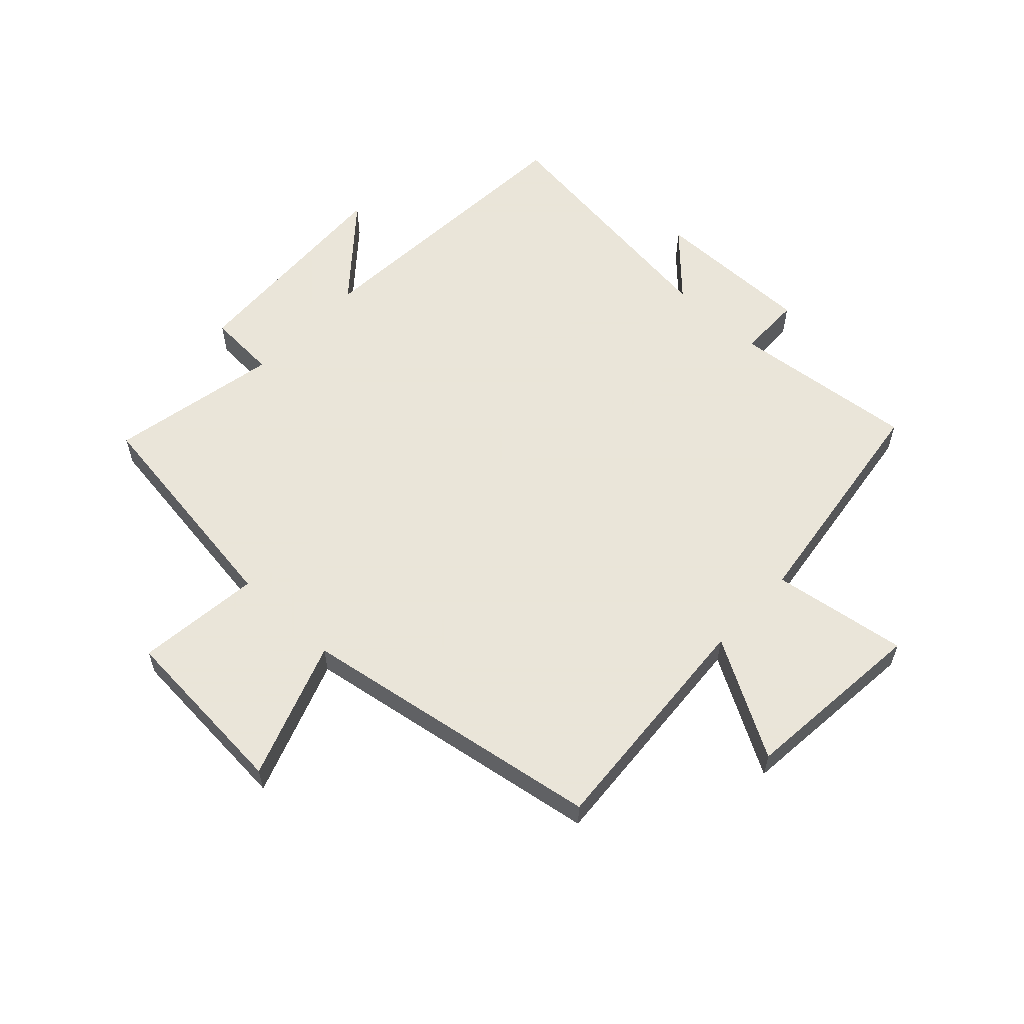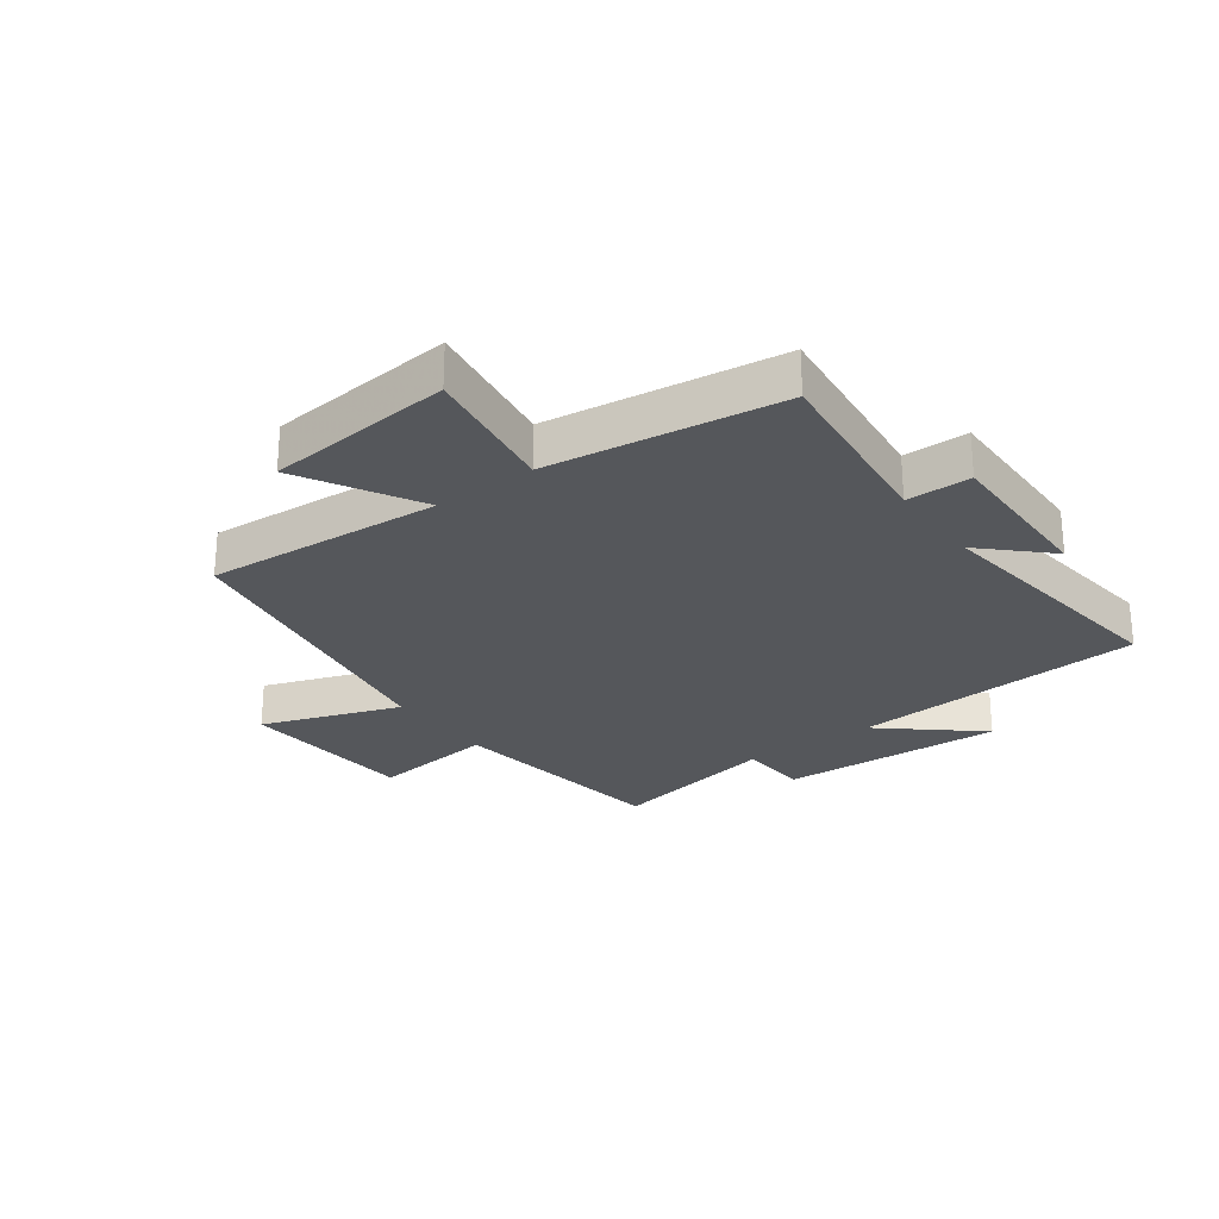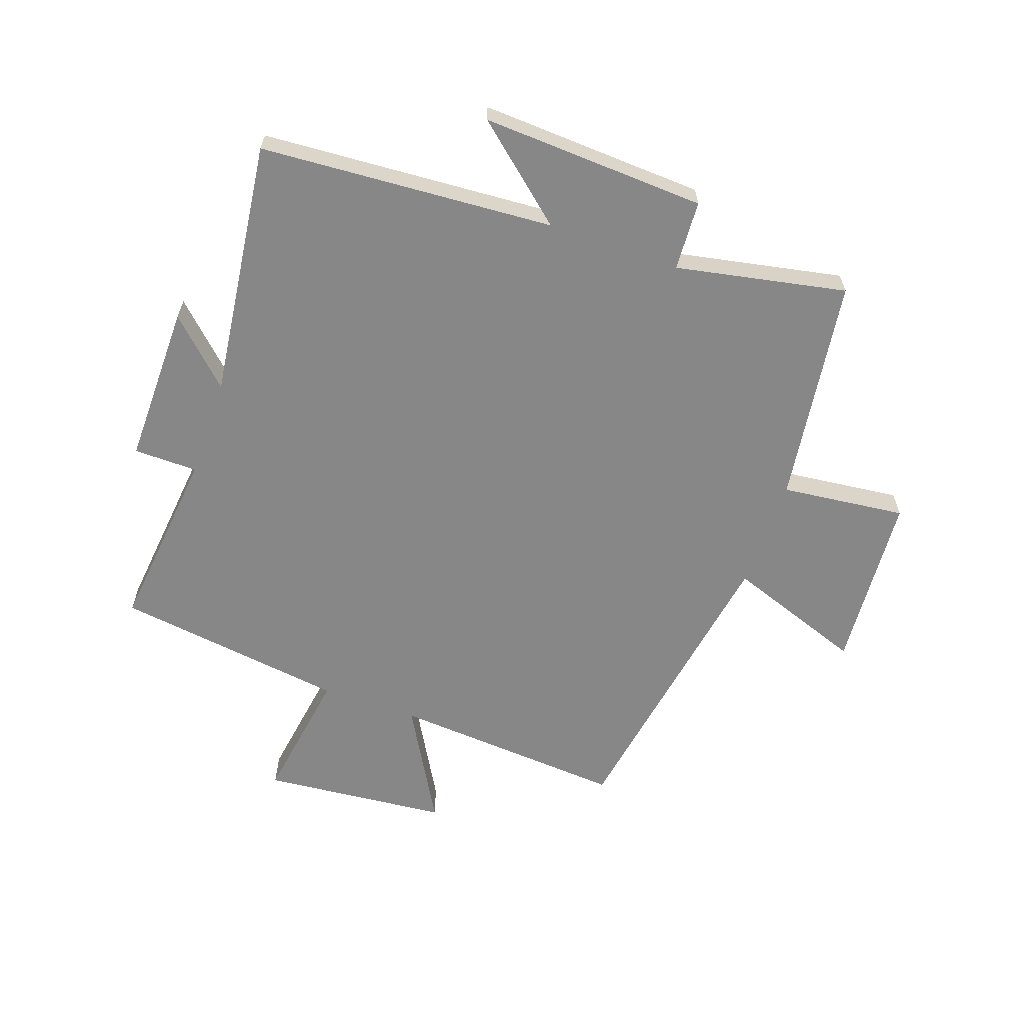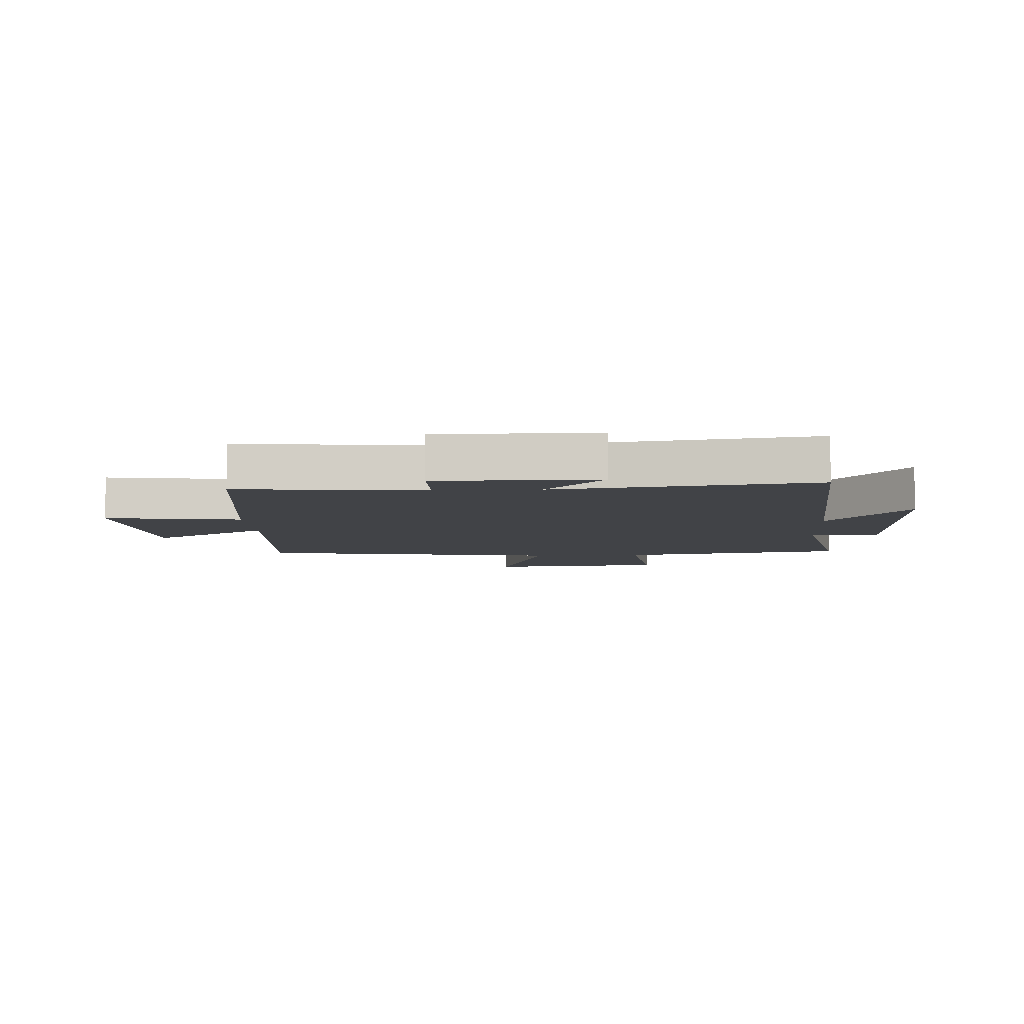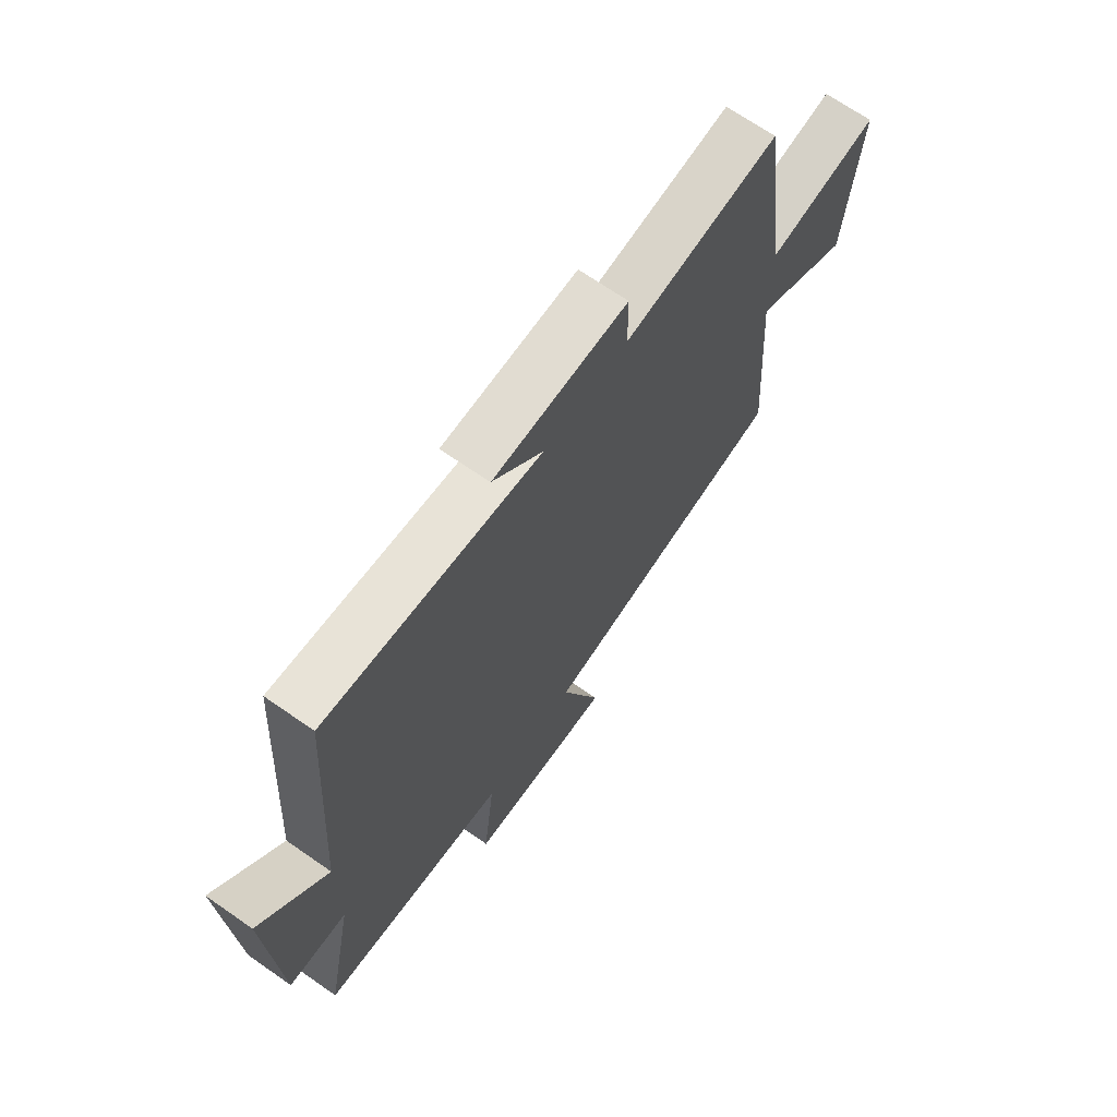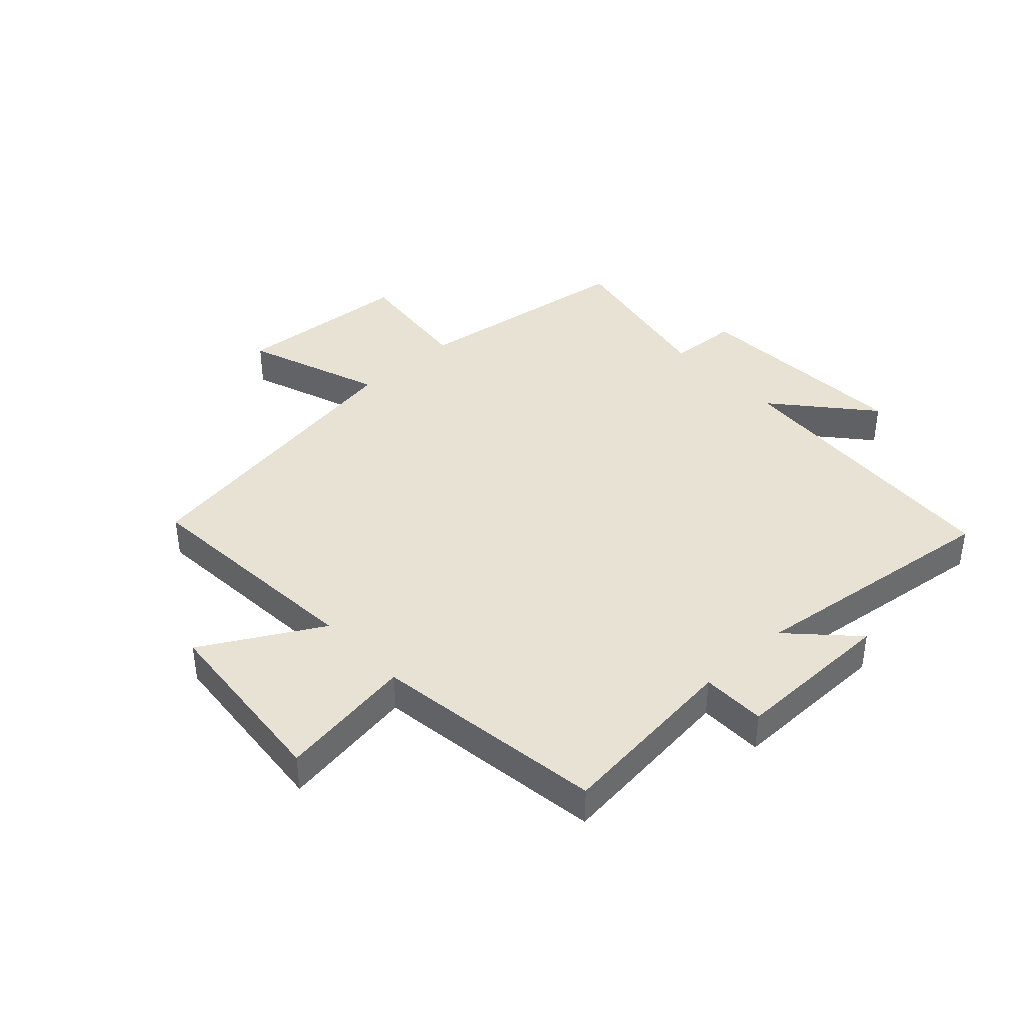
<metadata>
{"format":"obj","ext":"obj","renderer":"f3d","projection":"perspective","resolution":1024,"background":"white","views":[{"elev":58.6,"azim":-136.9,"up":"+Y"},{"elev":-26.4,"azim":-53.8,"up":"+Y"},{"elev":-62.3,"azim":70.5,"up":"+Y"},{"elev":-7.0,"azim":3.4,"up":"+Y"},{"elev":68.8,"azim":124.9,"up":"+Z"},{"elev":39.7,"azim":-43.0,"up":"+Y"}]}
</metadata>
<code>
v 0.557 0.07 -0.446
v 0.176 0.07 -0.5
v 0.2 0.07 -0.709
v -0.098 0.07 -0.731
v -0.016 0.07 -0.5
v -0.528 0.07 -0.416
v -0.5 0.07 -0.022
v -0.697 0.07 -0.134
v -0.727 0.07 0.178
v -0.5 0.07 0.144
v -0.447 0.07 0.533
v -0.136 0.07 0.5
v -0.135 0.07 0.607
v 0.135 0.07 0.605
v 0.034 0.07 0.5
v 0.466 0.07 0.555
v 0.5 0.07 0.063
v 0.635 0.07 0.222
v 0.617 0.07 -0.154
v 0.5 0.07 -0.161
v 0.557 0 -0.446
v 0.176 0 -0.5
v 0.2 0 -0.709
v -0.098 0 -0.731
v -0.016 0 -0.5
v -0.528 0 -0.416
v -0.5 0 -0.022
v -0.697 0 -0.134
v -0.727 0 0.178
v -0.5 0 0.144
v -0.447 0 0.533
v -0.136 0 0.5
v -0.135 0 0.607
v 0.135 0 0.605
v 0.034 0 0.5
v 0.466 0 0.555
v 0.5 0 0.063
v 0.635 0 0.222
v 0.617 0 -0.154
v 0.5 0 -0.161
f 17 18 19 20
f 15 16 17 20
f 15 20 1 2
f 12 13 14 15
f 12 15 2 3
f 10 11 12 3
f 7 8 9 10
f 7 10 3
f 5 6 7
f 5 7 3
f 3 4 5
f 40 39 38 37
f 40 37 36 35
f 22 21 40 35
f 35 34 33 32
f 23 22 35 32
f 23 32 31 30
f 30 29 28 27
f 23 30 27
f 27 26 25
f 23 27 25
f 25 24 23
f 1 21 22 2
f 2 22 23 3
f 3 23 24 4
f 4 24 25 5
f 5 25 26 6
f 6 26 27 7
f 7 27 28 8
f 8 28 29 9
f 9 29 30 10
f 10 30 31 11
f 11 31 32 12
f 12 32 33 13
f 13 33 34 14
f 14 34 35 15
f 15 35 36 16
f 16 36 37 17
f 17 37 38 18
f 18 38 39 19
f 19 39 40 20
f 20 40 21 1

</code>
